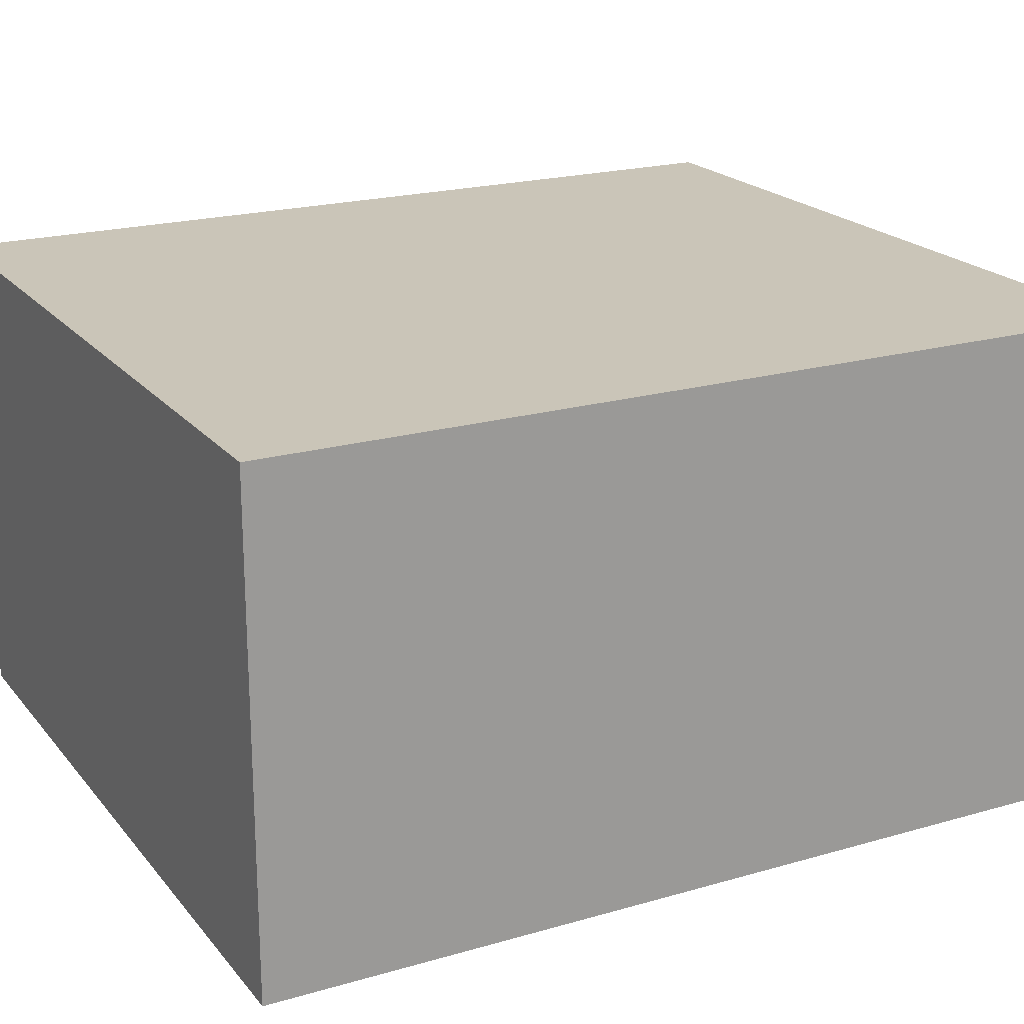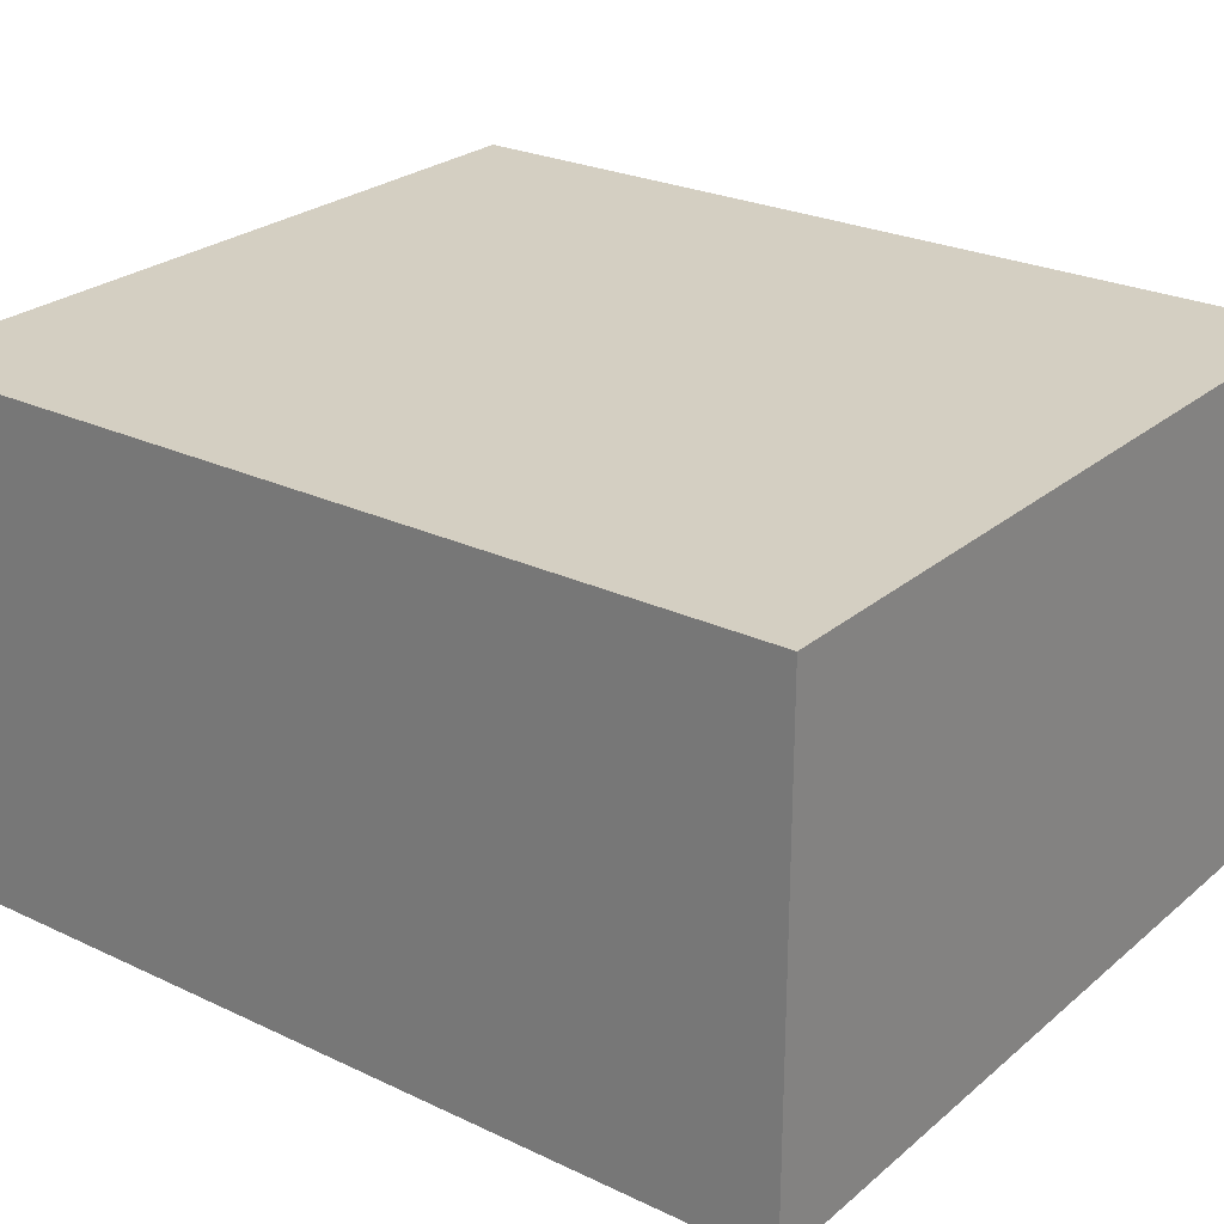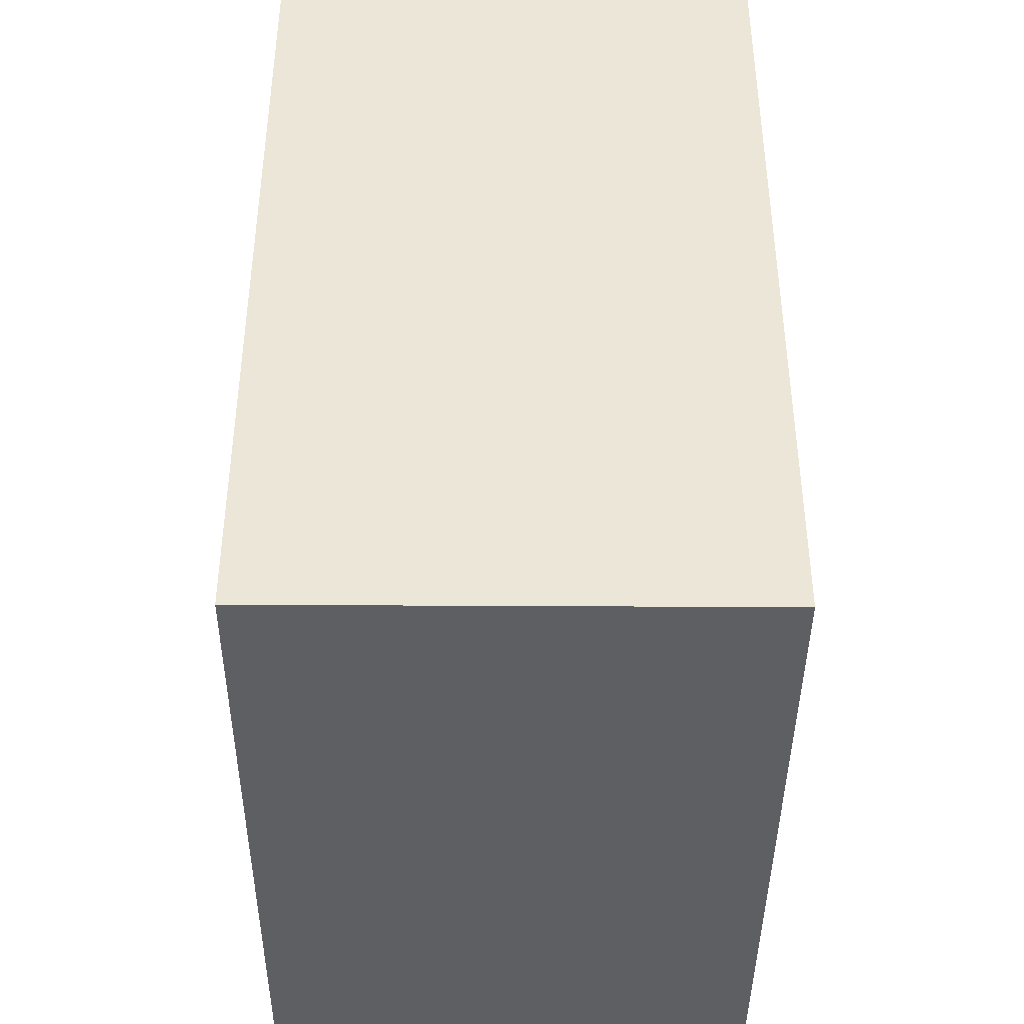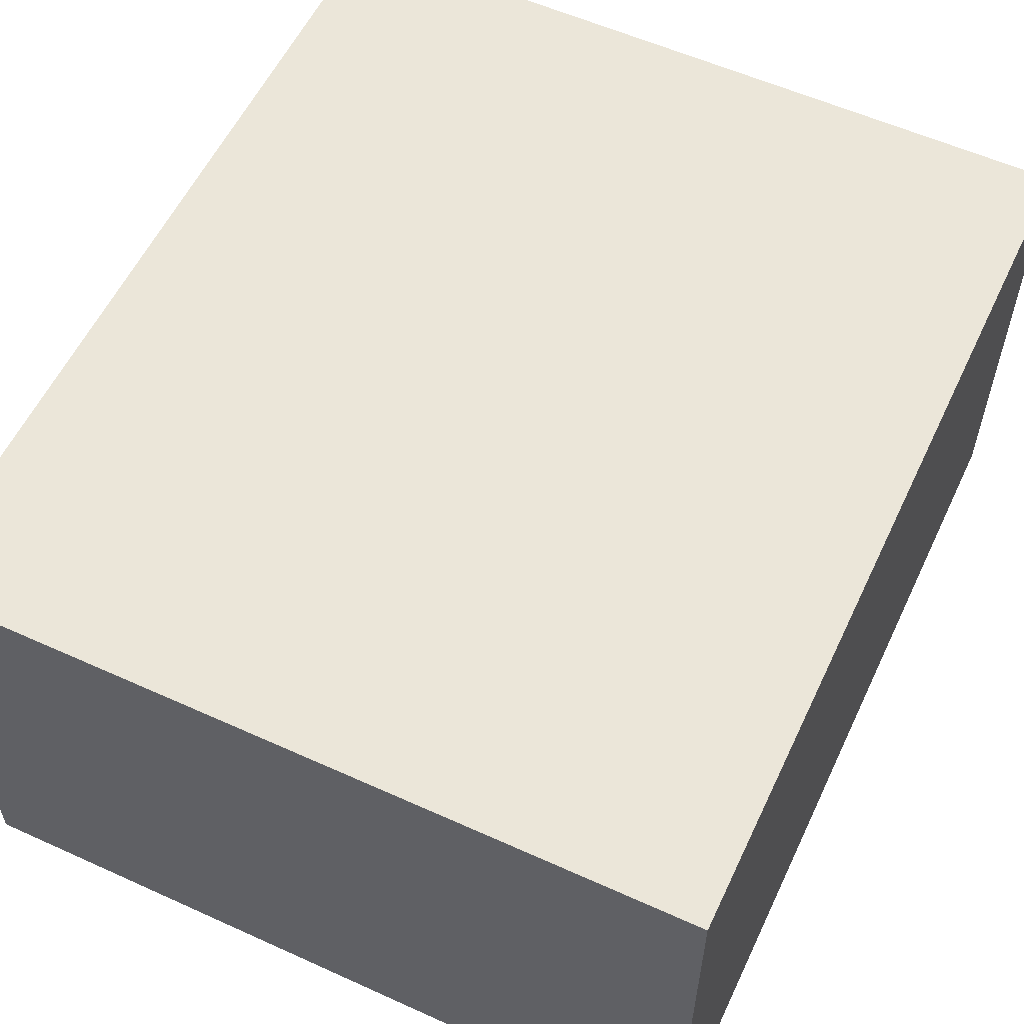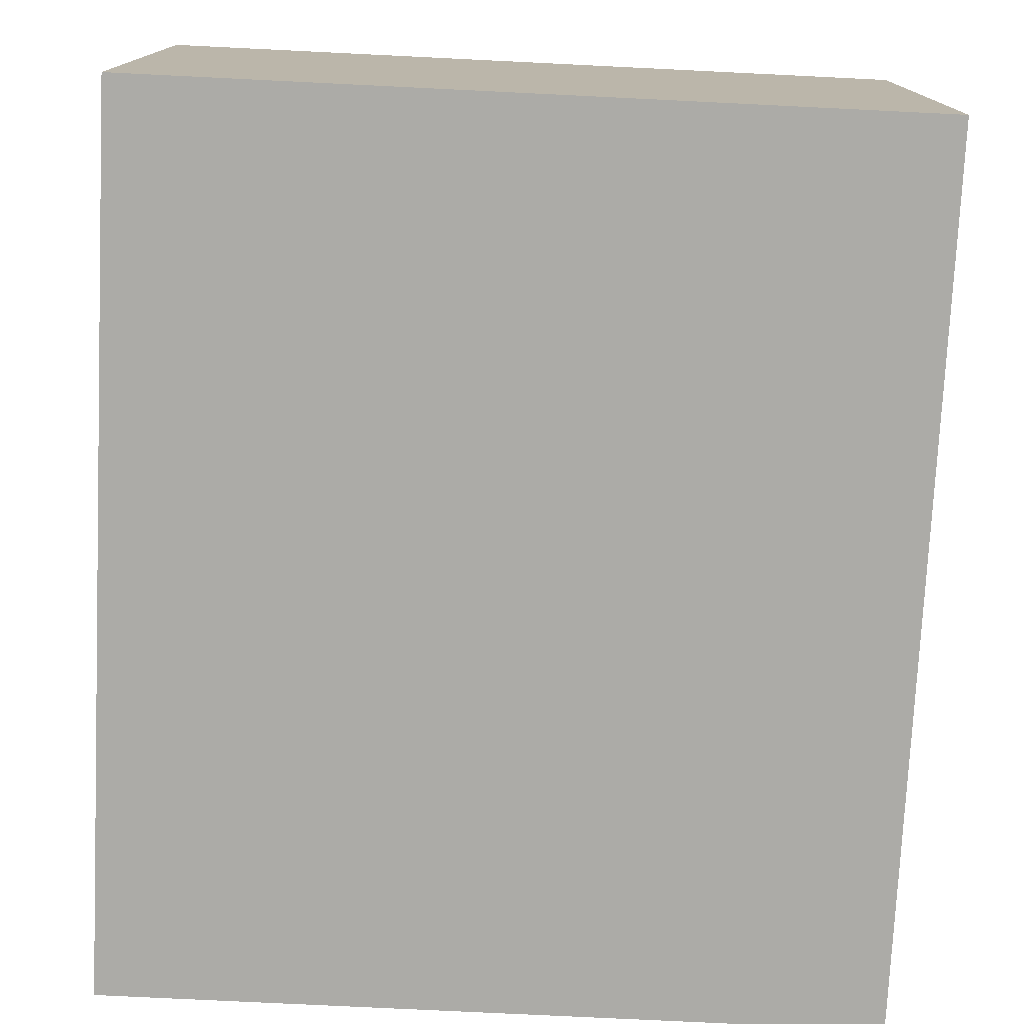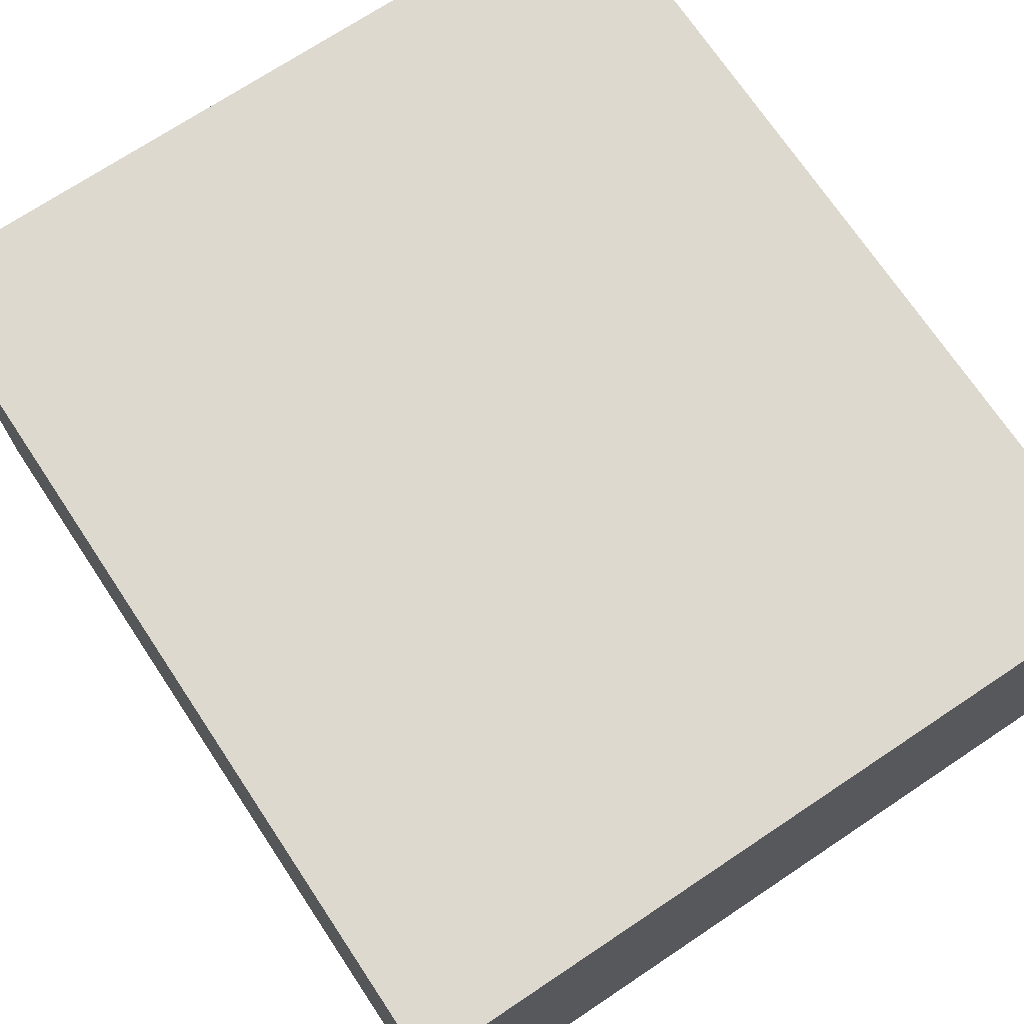
<metadata>
{"format":"obj","ext":"obj","renderer":"f3d","projection":"perspective","resolution":1024,"background":"white","views":[{"elev":20.5,"azim":61.5,"up":"+Z"},{"elev":25.5,"azim":126.4,"up":"+Z"},{"elev":-40.6,"azim":-90.4,"up":"+Y"},{"elev":57.3,"azim":24.4,"up":"+Z"},{"elev":-76.3,"azim":-3.6,"up":"+Z"},{"elev":71.6,"azim":-34.5,"up":"+Z"}]}
</metadata>
<code>
g default
v 1.006 -3.837 0.2
v 1.162 -3.839 0.2
v 1.008 -3.656 0.2
v 1.165 -3.659 0.2
v 1.008 -3.656 0.1
v 1.165 -3.659 0.1
v 1.006 -3.837 0.1
v 1.162 -3.839 0.1
g pCube176
f 1 2 4 3
f 3 4 6 5
f 5 6 8 7
f 7 8 2 1
f 2 8 6 4
f 7 1 3 5

</code>
